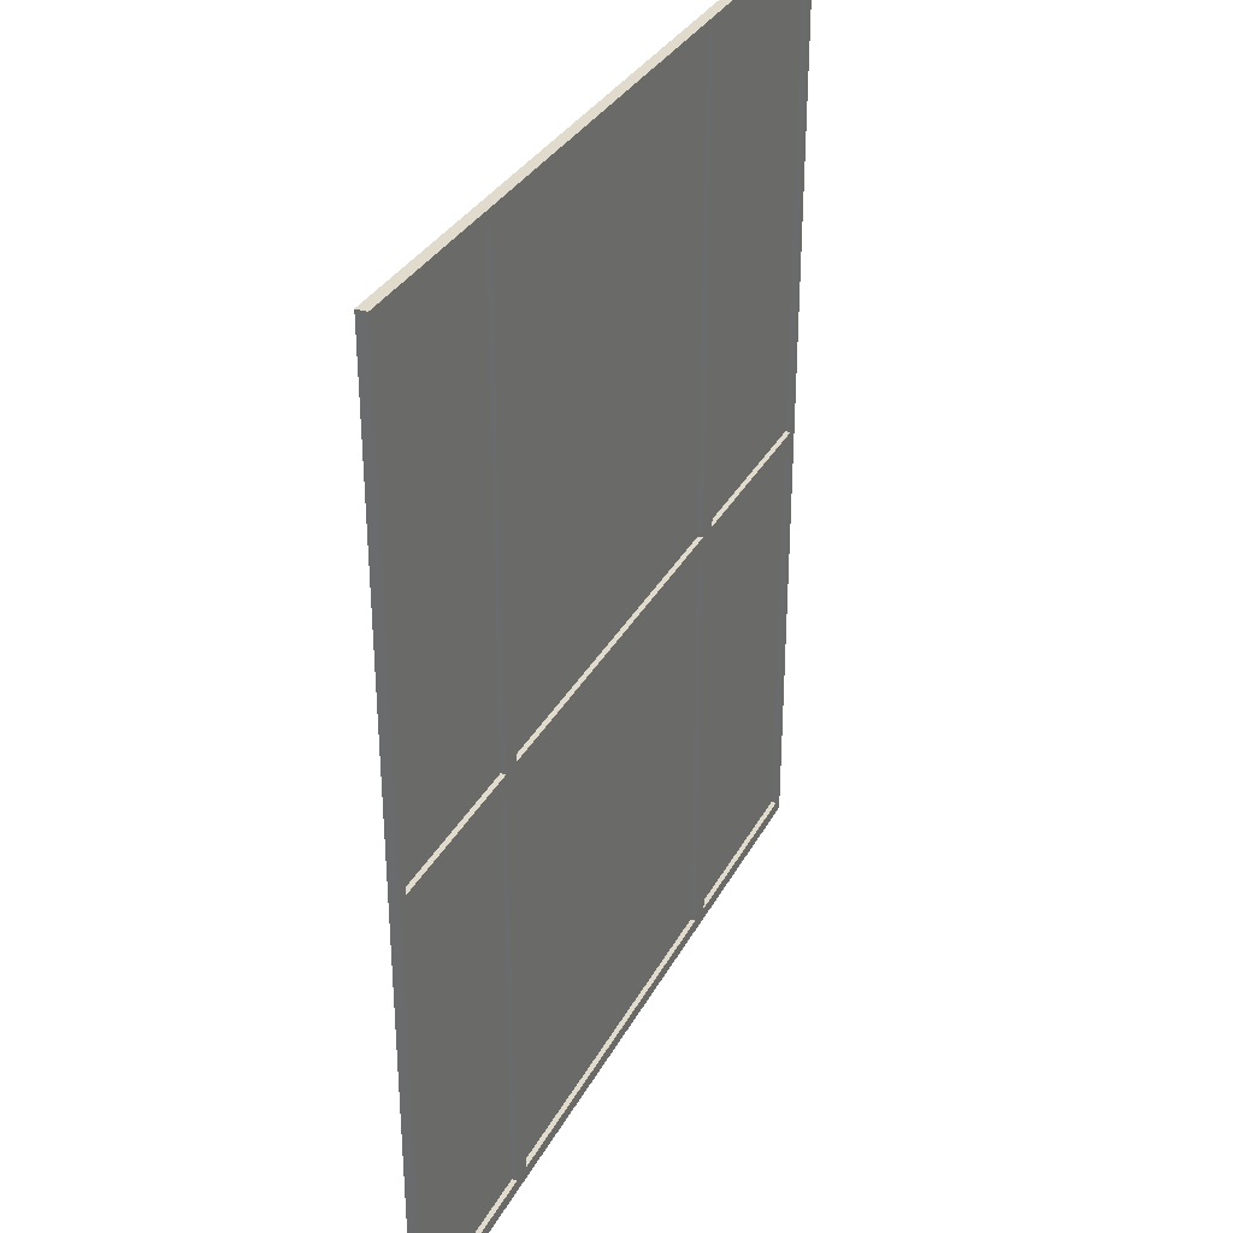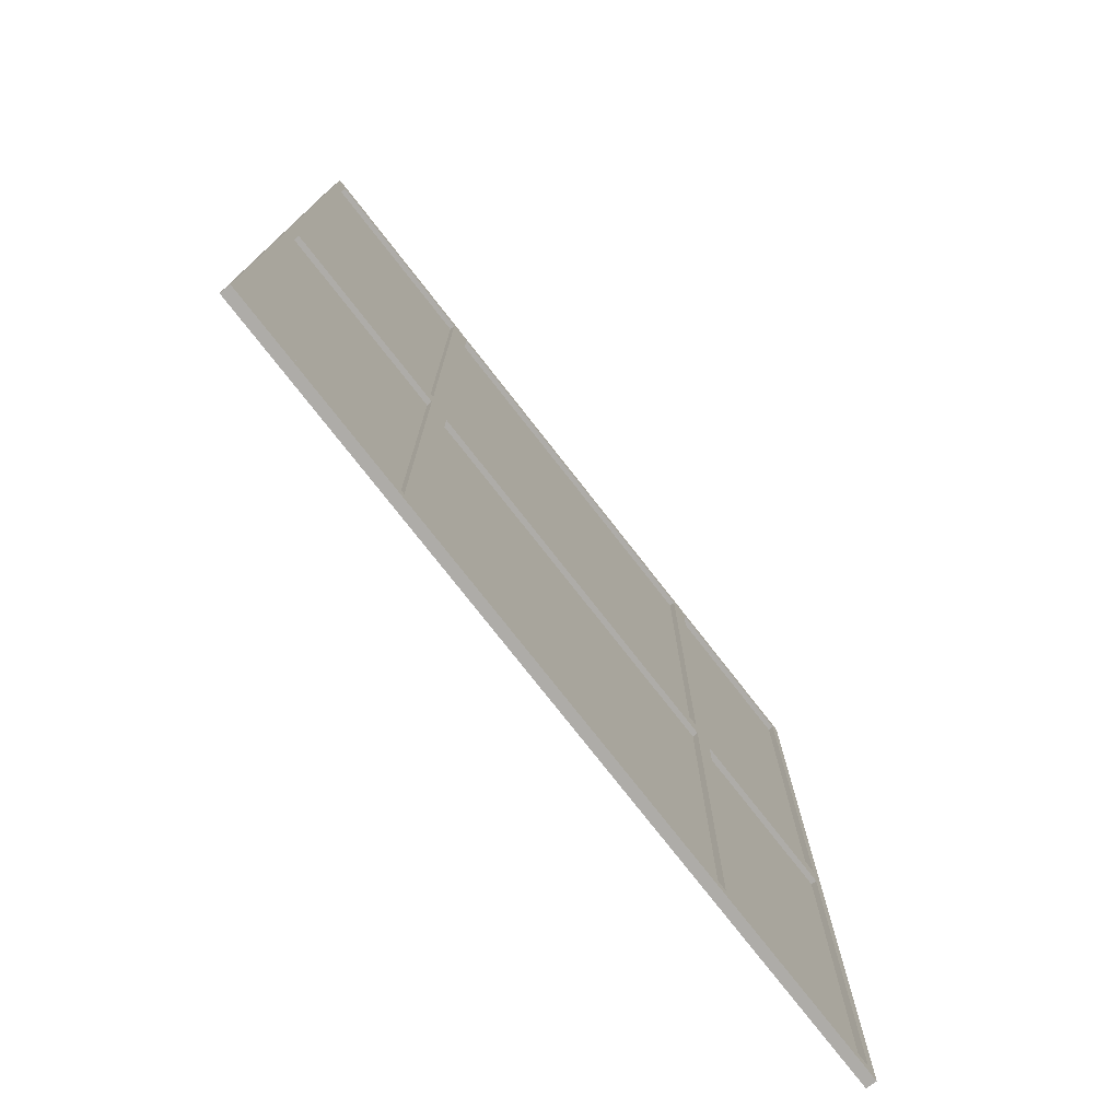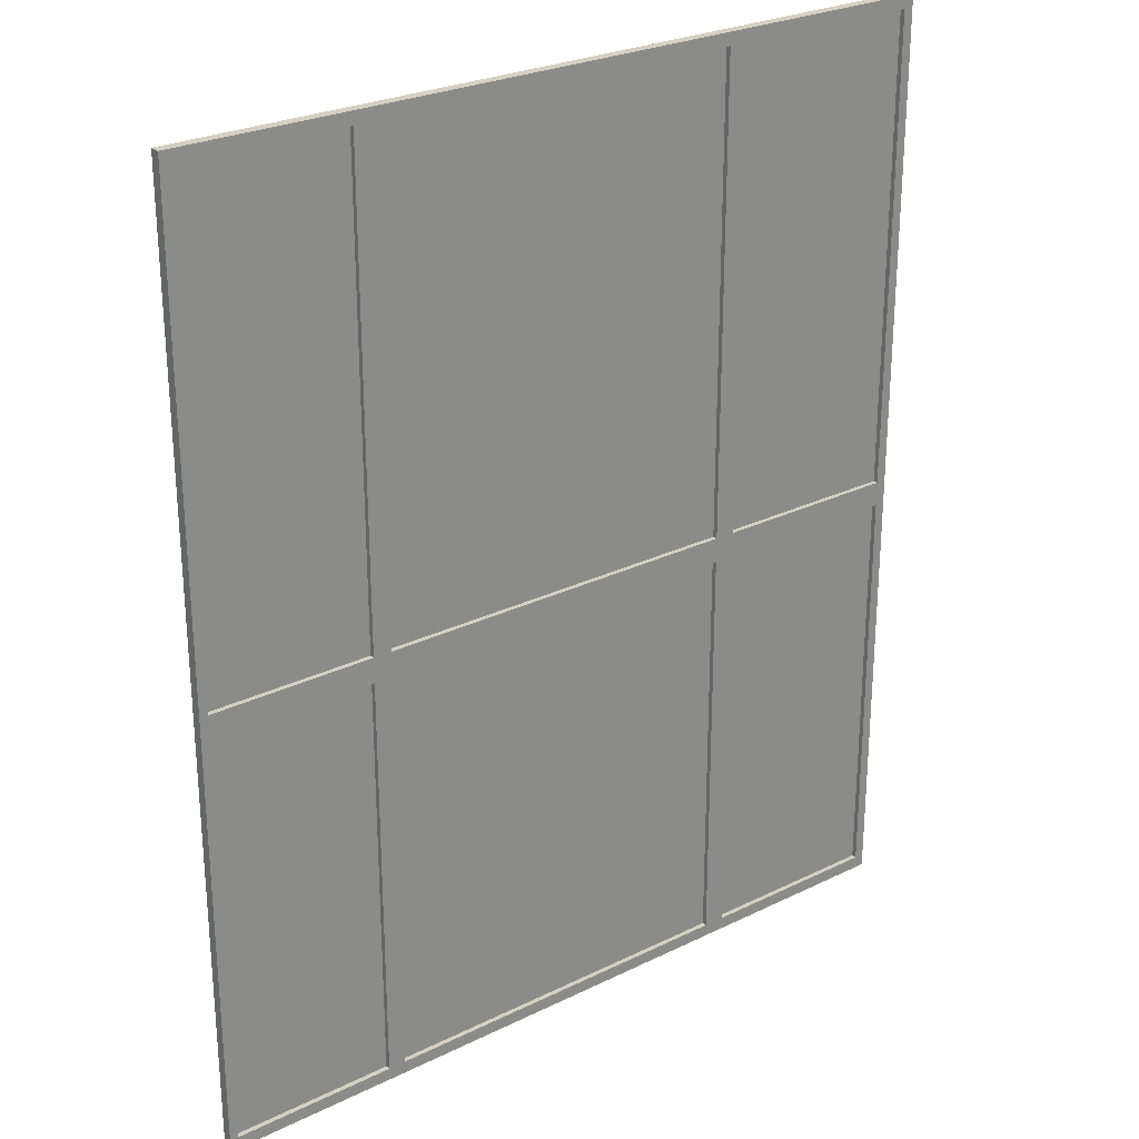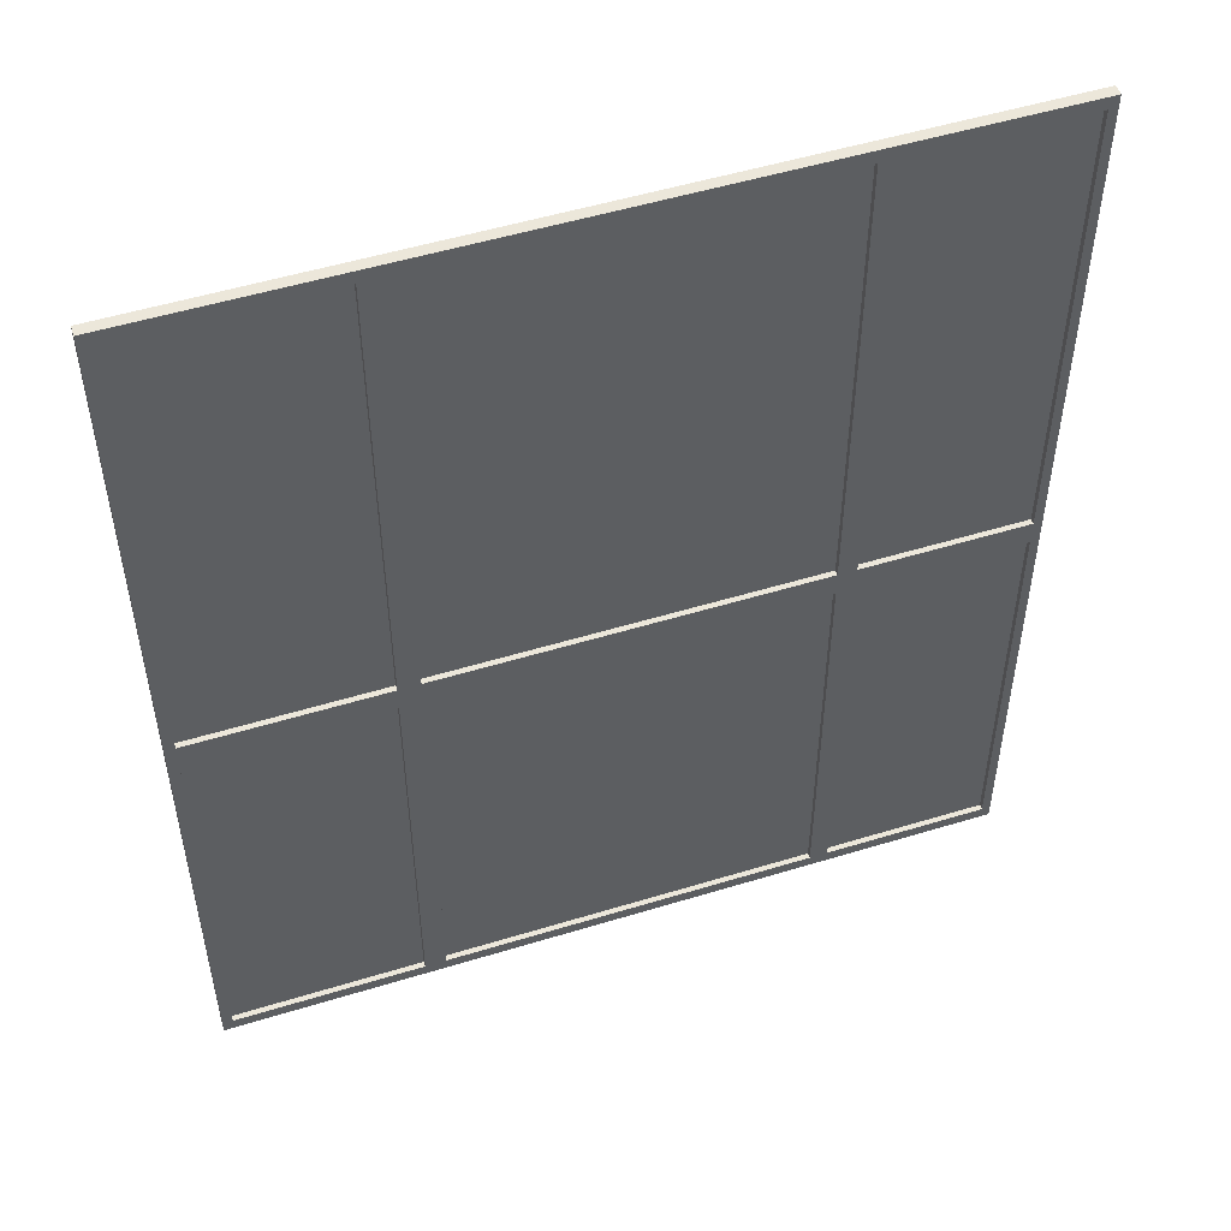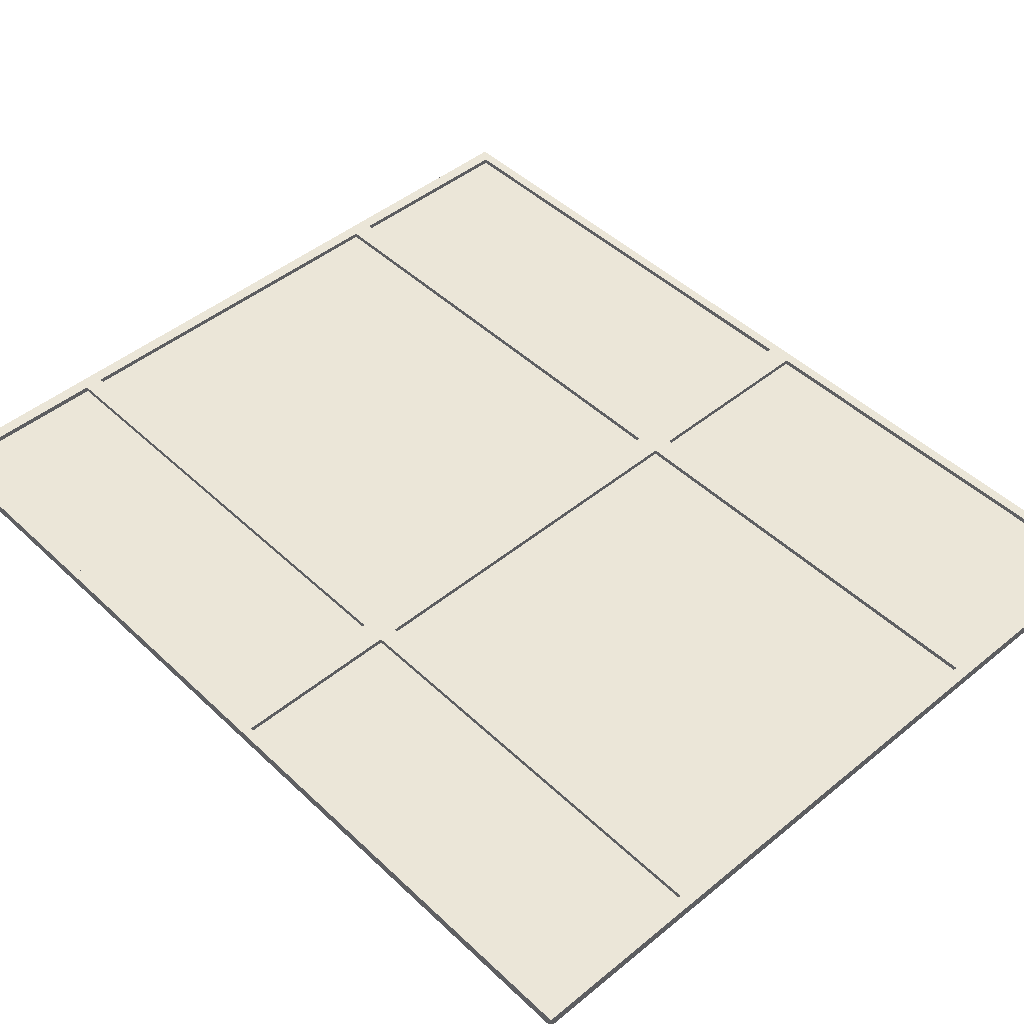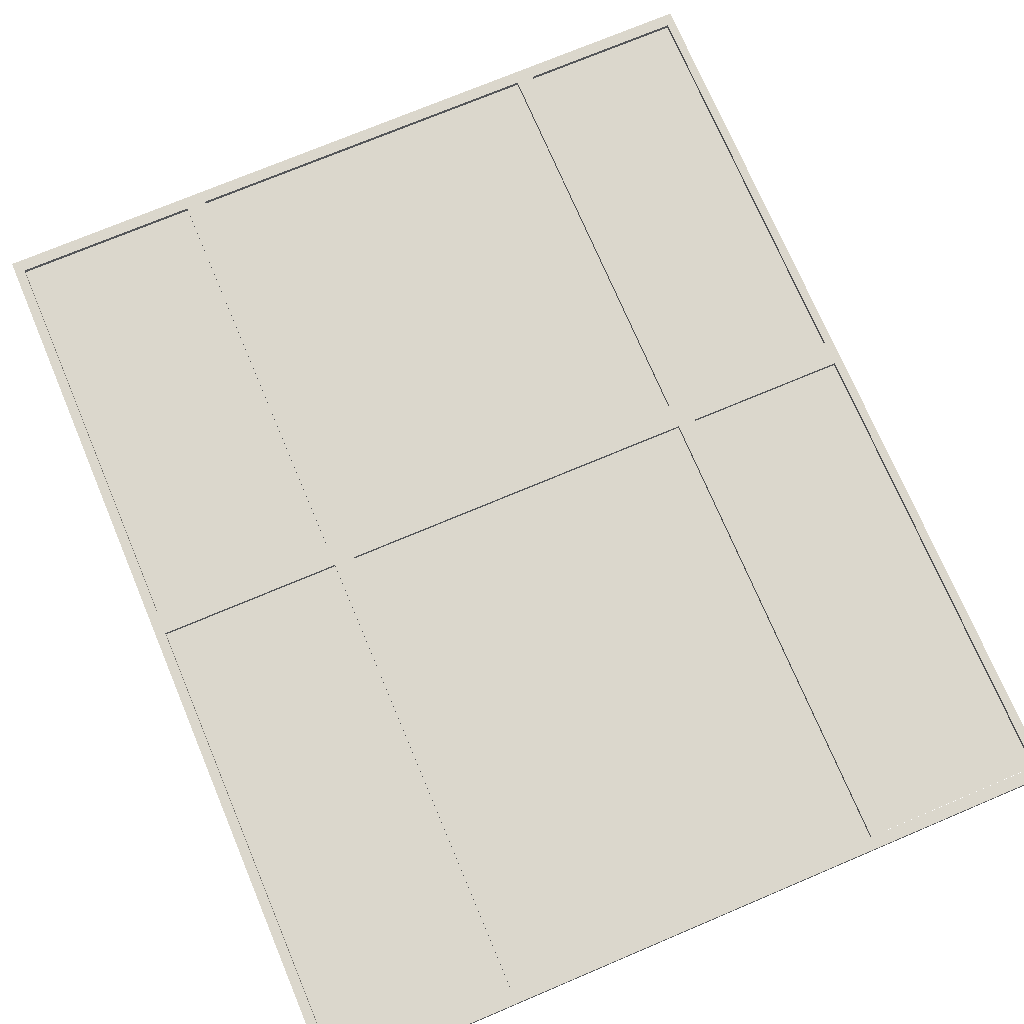
<metadata>
{"format":"obj","ext":"obj","renderer":"f3d","projection":"perspective","resolution":1024,"background":"white","views":[{"elev":33.3,"azim":-65.2,"up":"+Y"},{"elev":-77.0,"azim":128.0,"up":"+Y"},{"elev":26.4,"azim":-37.6,"up":"+Y"},{"elev":51.6,"azim":161.6,"up":"+Y"},{"elev":46.5,"azim":-43.0,"up":"+Z"},{"elev":73.2,"azim":157.1,"up":"+Z"}]}
</metadata>
<code>
g default
v -183.1 280 -311
v -183.1 280 -309
v -26.15 280 -311
v -26.15 280 -309
v -183.1 91.95 -311
v -183.1 91.95 -309
v -26.15 91.95 -311
v -26.15 91.95 -309
v -183.1 180 -311
v -183.1 180 -309
v -26.15 180 -309
v -26.15 180 -311
v -146.5 280 -311
v -146.5 180 -311
v -146.5 91.95 -311
v -146.5 91.95 -309
v -146.5 180 -309
v -146.5 280 -309
v -68 280 -309
v -68 180 -309
v -68 91.95 -309
v -68 91.95 -311
v -68 180 -311
v -68 280 -311
v -183.1 182.5 -309
v -146.5 182.5 -309
v -68 182.5 -309
v -26.15 182.5 -309
v -26.15 182.5 -311
v -68 182.5 -311
v -146.5 182.5 -311
v -183.1 182.5 -311
v -183.1 177.5 -311
v -183.1 177.5 -309
v -146.5 177.5 -309
v -68 177.5 -309
v -26.15 177.5 -309
v -26.15 177.5 -311
v -68 177.5 -311
v -146.5 177.5 -311
v -148.3 280 -311
v -148.3 280 -309
v -148.3 182.5 -309
v -148.3 180 -309
v -148.3 177.5 -309
v -148.3 91.95 -309
v -148.3 91.95 -311
v -148.3 177.5 -311
v -148.3 180 -311
v -148.3 182.5 -311
v -144.6 280 -311
v -144.6 182.5 -311
v -144.6 180 -311
v -144.6 177.5 -311
v -144.6 91.95 -311
v -144.6 91.95 -309
v -144.6 177.5 -309
v -144.6 180 -309
v -144.6 182.5 -309
v -144.6 280 -309
v -70.09 280 -309
v -70.09 182.5 -309
v -70.09 180 -309
v -70.09 177.5 -309
v -70.09 91.95 -309
v -70.09 91.95 -311
v -70.09 177.5 -311
v -70.09 180 -311
v -70.09 182.5 -311
v -70.09 280 -311
v -65.91 280 -309
v -65.91 280 -311
v -65.91 182.5 -311
v -65.91 180 -311
v -65.91 177.5 -311
v -65.91 91.95 -311
v -65.91 91.95 -309
v -65.91 177.5 -309
v -65.91 180 -309
v -65.91 182.5 -309
v -28.14 280 -309
v -28.14 182.5 -309
v -28.14 180 -309
v -28.14 177.5 -309
v -28.14 91.95 -309
v -28.14 91.95 -311
v -28.14 177.5 -311
v -28.14 180 -311
v -28.14 182.5 -311
v -28.14 280 -311
v -144.6 94.45 -309
v -146.5 94.45 -309
v -148.3 94.45 -309
v -183.1 94.45 -309
v -183.1 94.45 -311
v -148.3 94.45 -311
v -146.5 94.45 -311
v -144.6 94.45 -311
v -70.09 94.45 -311
v -68 94.45 -311
v -65.91 94.45 -311
v -28.14 94.45 -311
v -26.15 94.45 -311
v -26.15 94.45 -309
v -28.14 94.45 -309
v -65.91 94.45 -309
v -68 94.45 -309
v -70.09 94.45 -309
v -181.3 280 -311
v -181.3 182.5 -311
v -181.3 180 -311
v -181.3 177.5 -311
v -181.3 94.45 -311
v -181.3 91.95 -311
v -181.3 91.95 -309
v -181.3 94.45 -309
v -181.3 177.5 -309
v -181.3 180 -309
v -181.3 182.5 -309
v -181.3 280 -309
v -183.1 277.5 -311
v -183.1 277.5 -309
v -181.3 277.5 -309
v -148.3 277.5 -309
v -146.5 277.5 -309
v -144.6 277.5 -309
v -70.09 277.5 -309
v -68 277.5 -309
v -65.91 277.5 -309
v -28.14 277.5 -309
v -26.15 277.5 -309
v -26.15 277.5 -311
v -28.14 277.5 -311
v -65.91 277.5 -311
v -68 277.5 -311
v -70.09 277.5 -311
v -144.6 277.5 -311
v -146.5 277.5 -311
v -148.3 277.5 -311
v -181.3 277.5 -311
g WindowFrame
f 6 5 114 115
f 120 109 1 2
f 90 81 4 3
f 109 140 121 1
f 2 122 123 120
f 2 1 121 122
f 3 4 131 132
f 81 130 131 4
f 10 9 33 34
f 117 118 10 34
f 37 11 83 84
f 12 11 37 38
f 33 9 111 112
f 3 132 133 90
f 87 88 12 38
f 7 8 85 86
f 136 137 51 70
f 67 54 53 68
f 56 55 66 65
f 63 58 57 64
f 61 60 126 127
f 70 51 60 61
f 24 135 136 70
f 23 39 67 68
f 22 21 65 66
f 63 64 36 20
f 127 128 19 61
f 19 24 70 61
f 128 129 71 19
f 36 78 79 20
f 76 77 21 22
f 74 75 39 23
f 72 134 135 24
f 71 72 24 19
f 137 138 13 51
f 60 51 13 18
f 18 125 126 60
f 35 57 58 17
f 16 15 55 56
f 53 54 40 14
f 138 139 41 13
f 40 48 49 14
f 46 47 15 16
f 44 45 35 17
f 42 124 125 18
f 18 13 41 42
f 25 10 118 119
f 26 43 44 17
f 58 59 26 17
f 62 59 58 63
f 20 27 62 63
f 79 80 27 20
f 11 28 82 83
f 29 28 11 12
f 29 12 88 89
f 30 73 74 23
f 68 69 30 23
f 53 52 69 68
f 14 31 52 53
f 49 50 31 14
f 9 32 110 111
f 25 32 9 10
f 34 33 95 94
f 116 117 34 94
f 35 45 93 92
f 91 57 35 92
f 36 64 108 107
f 106 78 36 107
f 38 37 104 103
f 102 87 38 103
f 39 75 101 100
f 99 67 39 100
f 40 54 98 97
f 96 48 40 97
f 95 33 112 113
f 104 37 84 105
f 94 95 5 6
f 115 116 94 6
f 92 93 46 16
f 91 92 16 56
f 108 91 56 65
f 21 107 108 65
f 77 106 107 21
f 8 104 105 85
f 103 104 8 7
f 86 102 103 7
f 100 101 76 22
f 99 100 22 66
f 66 55 98 99
f 15 97 98 55
f 47 96 97 15
f 5 95 113 114
f 129 130 81 71
f 83 82 80 79
f 84 83 79 78
f 77 85 105 106
f 86 85 77 76
f 101 102 86 76
f 74 88 87 75
f 73 89 88 74
f 72 90 133 134
f 71 81 90 72
f 139 140 109 41
f 111 110 50 49
f 112 111 49 48
f 47 114 113 96
f 115 114 47 46
f 93 116 115 46
f 44 118 117 45
f 43 119 118 44
f 42 120 123 124
f 41 109 120 42
f 25 122 121 32
f 119 123 122 25
f 26 125 124 43
f 59 126 125 26
f 27 128 127 62
f 80 129 128 27
f 28 131 130 82
f 29 132 131 28
f 89 133 132 29
f 30 135 134 73
f 69 136 135 30
f 31 138 137 52
f 50 139 138 31
f 32 121 140 110
f 64 57 54 67
f 57 91 98 54
f 91 108 99 98
f 108 64 67 99
f 84 78 75 87
f 78 106 101 75
f 106 105 102 101
f 105 84 87 102
f 82 130 133 89
f 130 129 134 133
f 129 80 73 134
f 80 82 89 73
f 62 127 136 69
f 127 126 137 136
f 126 59 52 137
f 59 62 69 52
f 110 140 123 119
f 140 139 124 123
f 139 50 43 124
f 50 110 119 43
f 112 48 45 117
f 48 96 93 45
f 96 113 116 93
f 113 112 117 116
g default
v -144.6 177.5 -309.9
v -144.6 94.45 -309.9
v -70.11 94.45 -309.9
v -70.11 177.5 -309.9
g WindowFrame windowPane_BtmCenter
f 141 142 143 144
g default
v -65.91 177.5 -309.9
v -65.91 94.45 -309.9
v -28.18 94.45 -309.9
v -28.18 177.5 -309.9
g WindowFrame windowPane_BtmRight
f 145 146 147 148
g default
v -181.5 177.5 -309.9
v -181.5 94.45 -309.9
v -148.2 94.45 -309.9
v -148.2 177.5 -309.9
g WindowFrame windowPane_BtmLeft
f 149 150 151 152
g default
v -181.5 277.4 -309.9
v -181.5 182.4 -309.9
v -148.2 182.4 -309.9
v -148.2 277.4 -309.9
g WindowFrame windowPane_TopLeft
f 153 154 155 156
g default
v -65.91 277.6 -309.9
v -65.91 182.4 -309.9
v -28.18 182.4 -309.9
v -28.18 277.6 -309.9
g WindowFrame windowPane_TopRight
f 157 158 159 160
g default
v -144.6 277.7 -309.9
v -144.6 182.2 -309.9
v -70.11 182.2 -309.9
v -70.11 277.7 -309.9
g WindowFrame windowPane_TopCenter
f 161 162 163 164

</code>
